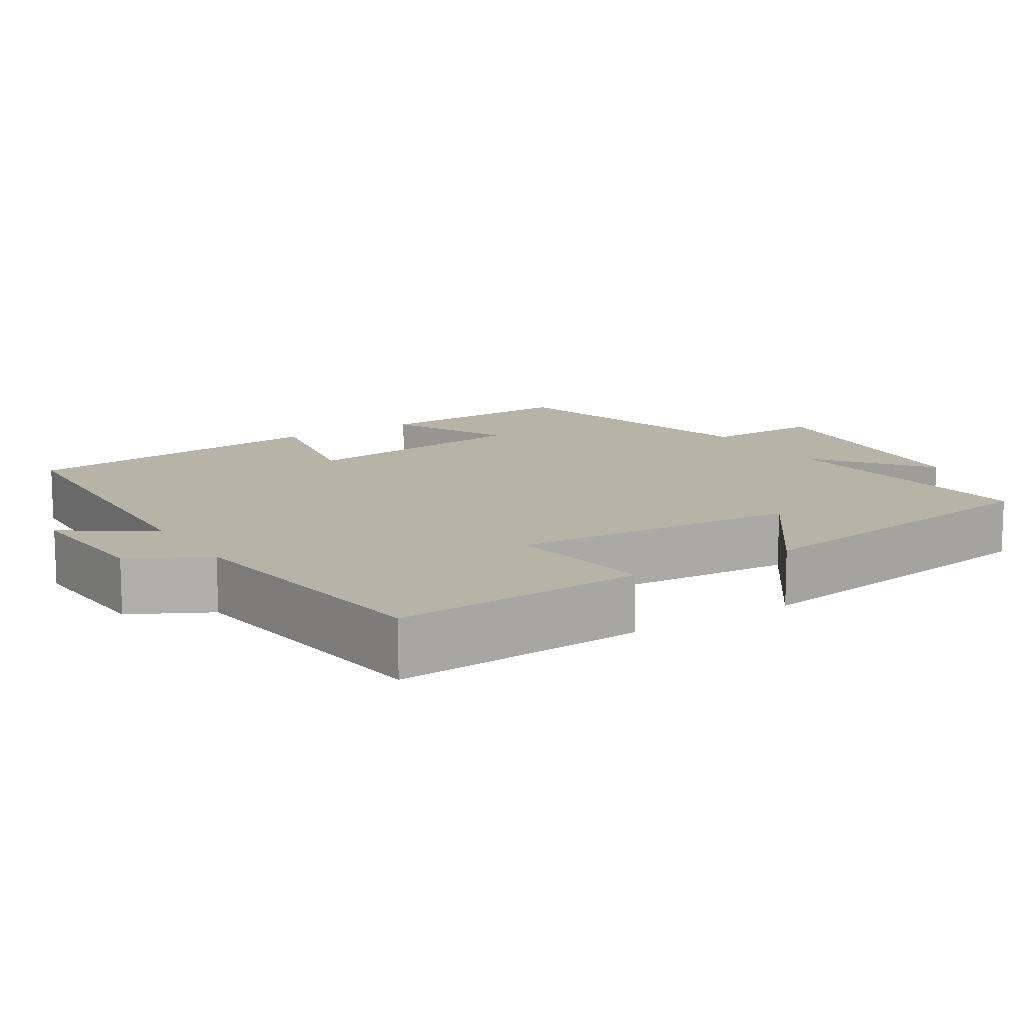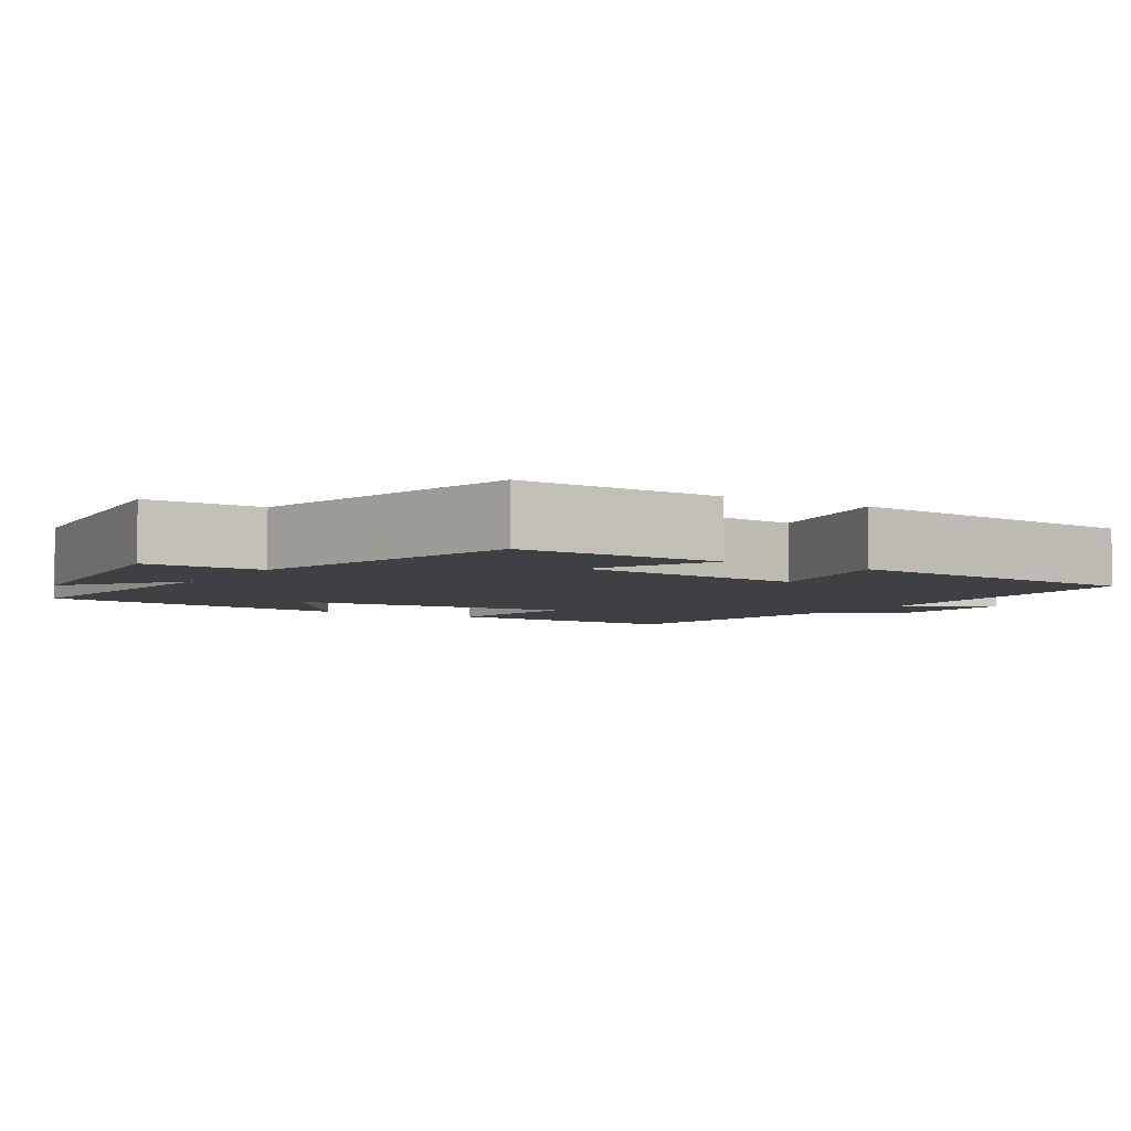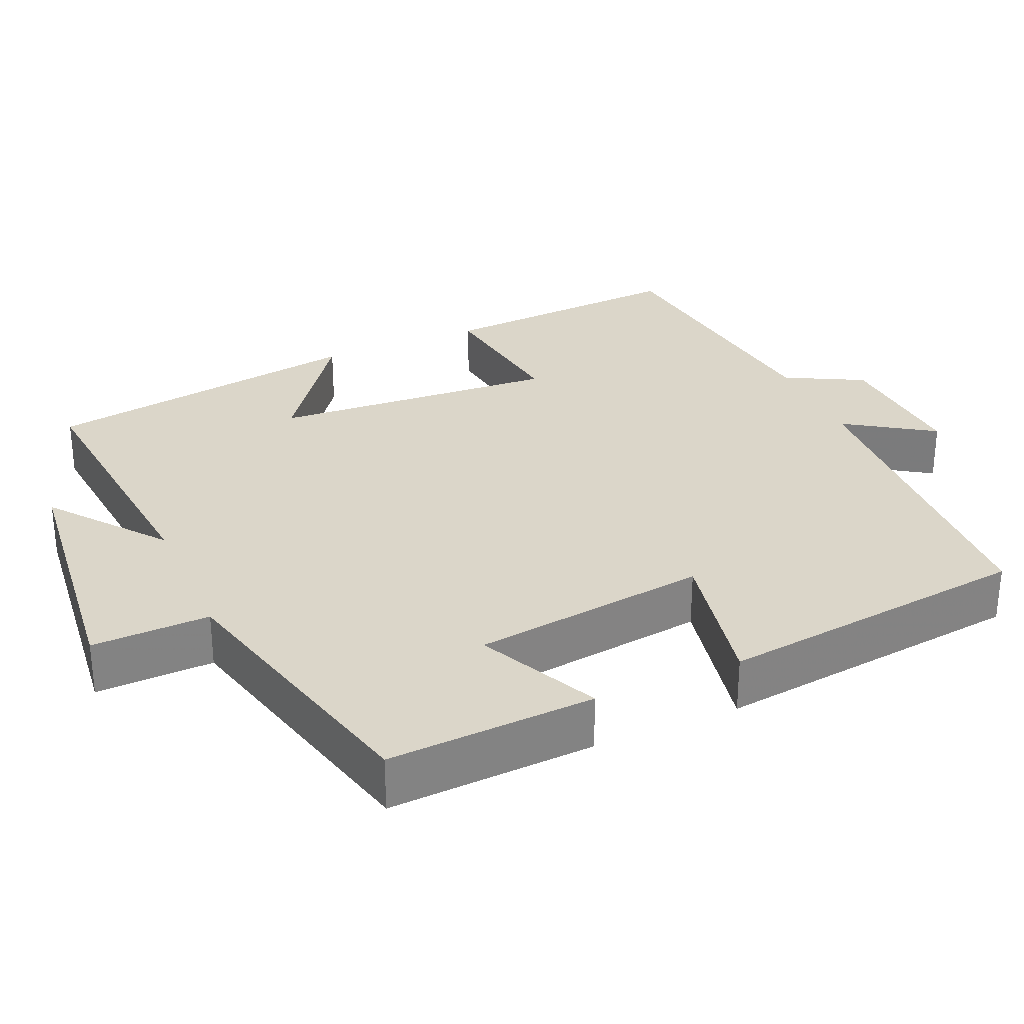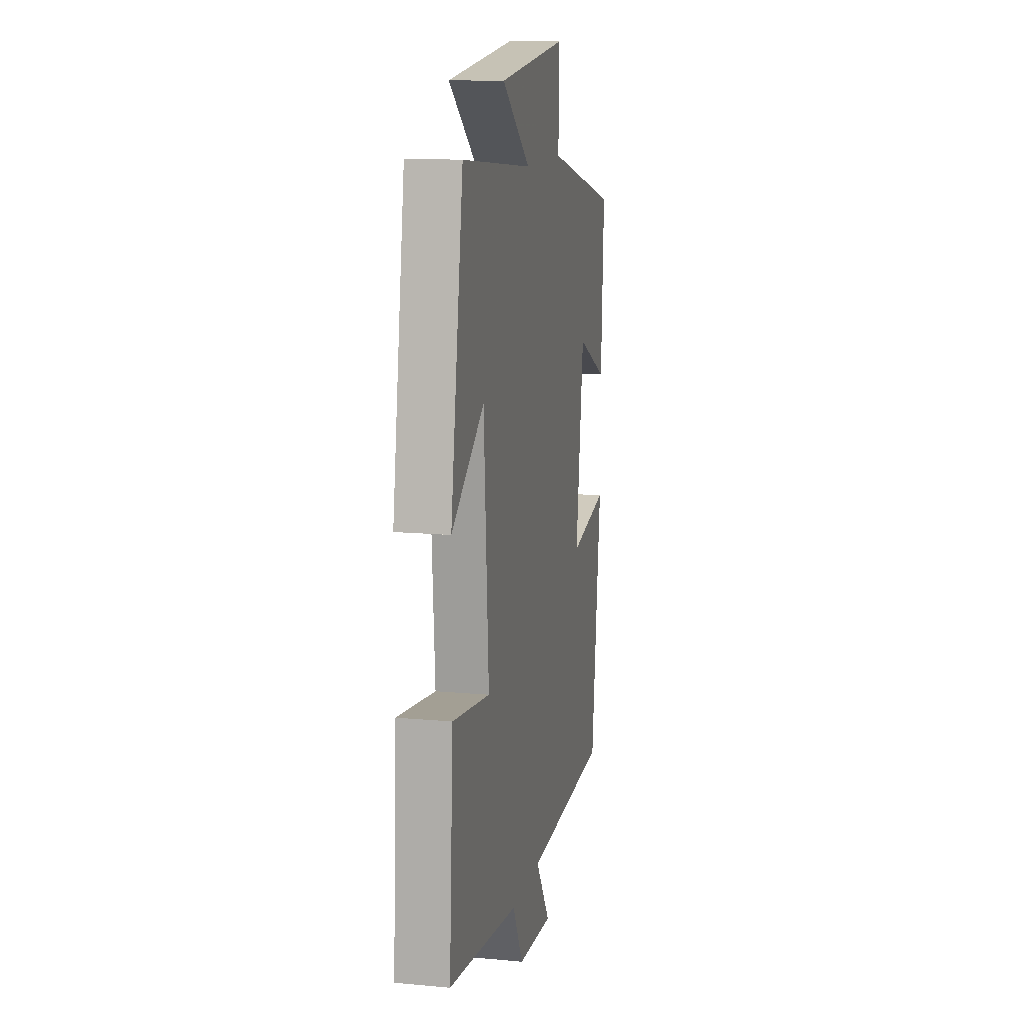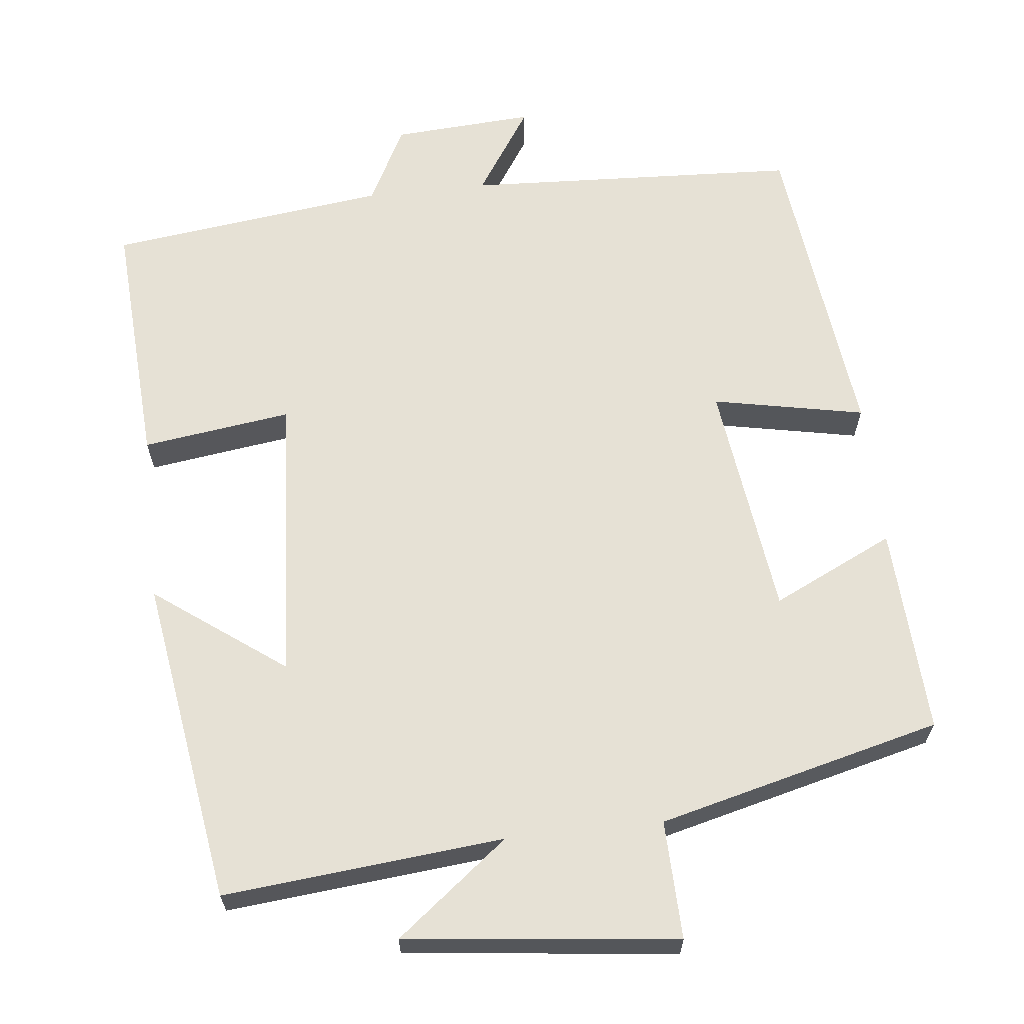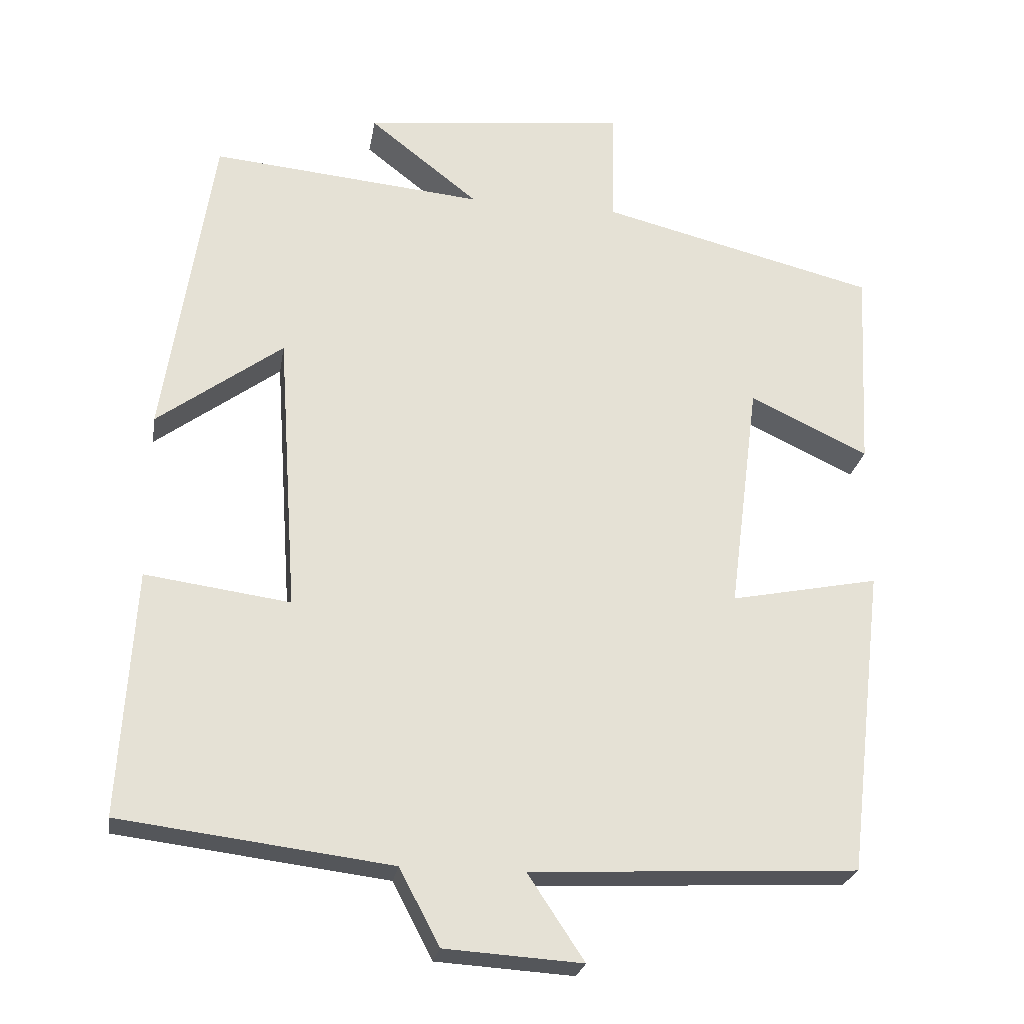
<metadata>
{"format":"obj","ext":"obj","renderer":"f3d","projection":"perspective","resolution":1024,"background":"white","views":[{"elev":12.6,"azim":-122.3,"up":"+Y"},{"elev":-4.6,"azim":58.2,"up":"+Y"},{"elev":30.0,"azim":66.3,"up":"+Y"},{"elev":12.9,"azim":-77.8,"up":"+Z"},{"elev":64.4,"azim":-6.3,"up":"+Y"},{"elev":-24.6,"azim":-9.3,"up":"+Z"}]}
</metadata>
<code>
v -0.52 0.07 -0.454
v -0.5 0.07 -0.122
v -0.304 0.07 -0.149
v -0.33 0.07 0.231
v -0.5 0.07 0.106
v -0.434 0.07 0.535
v -0.065 0.07 0.5
v -0.213 0.07 0.616
v 0.145 0.07 0.656
v 0.141 0.07 0.5
v 0.514 0.07 0.407
v 0.5 0.07 0.133
v 0.34 0.07 0.209
v 0.3 0.07 -0.103
v 0.5 0.07 -0.063
v 0.451 0.07 -0.478
v 0.01 0.07 -0.5
v 0.086 0.07 -0.615
v -0.1 0.07 -0.603
v -0.154 0.07 -0.5
v -0.52 0 -0.454
v -0.5 0 -0.122
v -0.304 0 -0.149
v -0.33 0 0.231
v -0.5 0 0.106
v -0.434 0 0.535
v -0.065 0 0.5
v -0.213 0 0.616
v 0.145 0 0.656
v 0.141 0 0.5
v 0.514 0 0.407
v 0.5 0 0.133
v 0.34 0 0.209
v 0.3 0 -0.103
v 0.5 0 -0.063
v 0.451 0 -0.478
v 0.01 0 -0.5
v 0.086 0 -0.615
v -0.1 0 -0.603
v -0.154 0 -0.5
f 17 18 19 20
f 14 15 16 17
f 13 14 17 20
f 10 11 12 13
f 10 13 20
f 7 8 9 10
f 7 10 20
f 4 5 6 7
f 3 4 7 20
f 1 2 3 20
f 40 39 38 37
f 37 36 35 34
f 40 37 34 33
f 33 32 31 30
f 40 33 30
f 30 29 28 27
f 40 30 27
f 27 26 25 24
f 40 27 24 23
f 40 23 22 21
f 1 21 22 2
f 2 22 23 3
f 3 23 24 4
f 4 24 25 5
f 5 25 26 6
f 6 26 27 7
f 7 27 28 8
f 8 28 29 9
f 9 29 30 10
f 10 30 31 11
f 11 31 32 12
f 12 32 33 13
f 13 33 34 14
f 14 34 35 15
f 15 35 36 16
f 16 36 37 17
f 17 37 38 18
f 18 38 39 19
f 19 39 40 20
f 20 40 21 1

</code>
